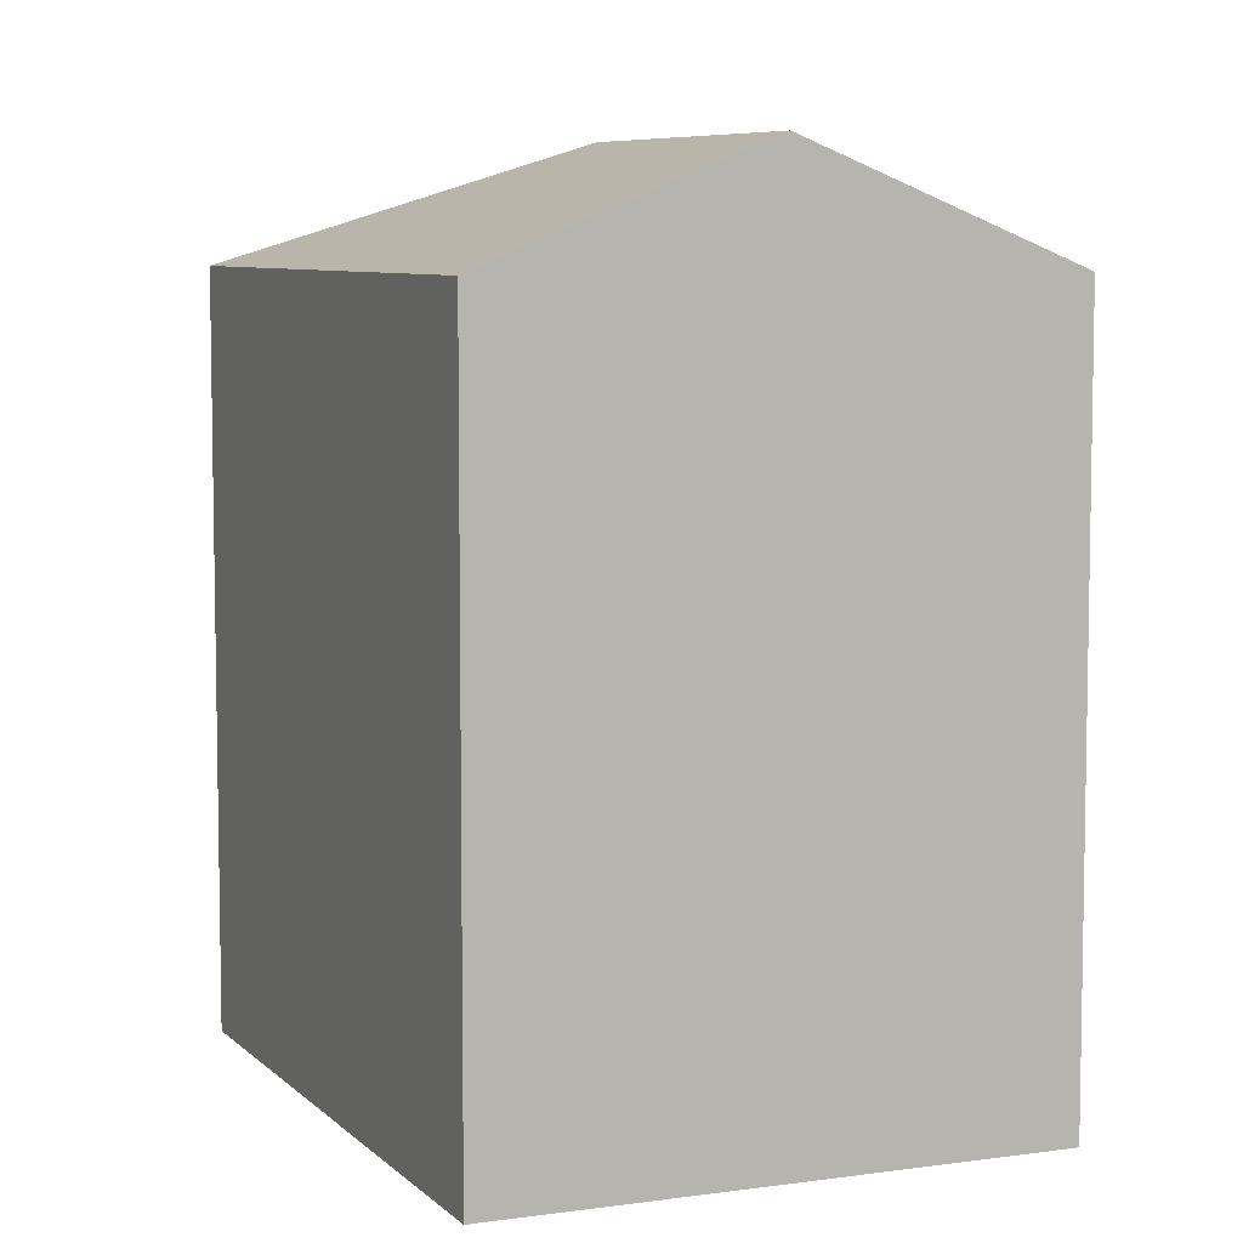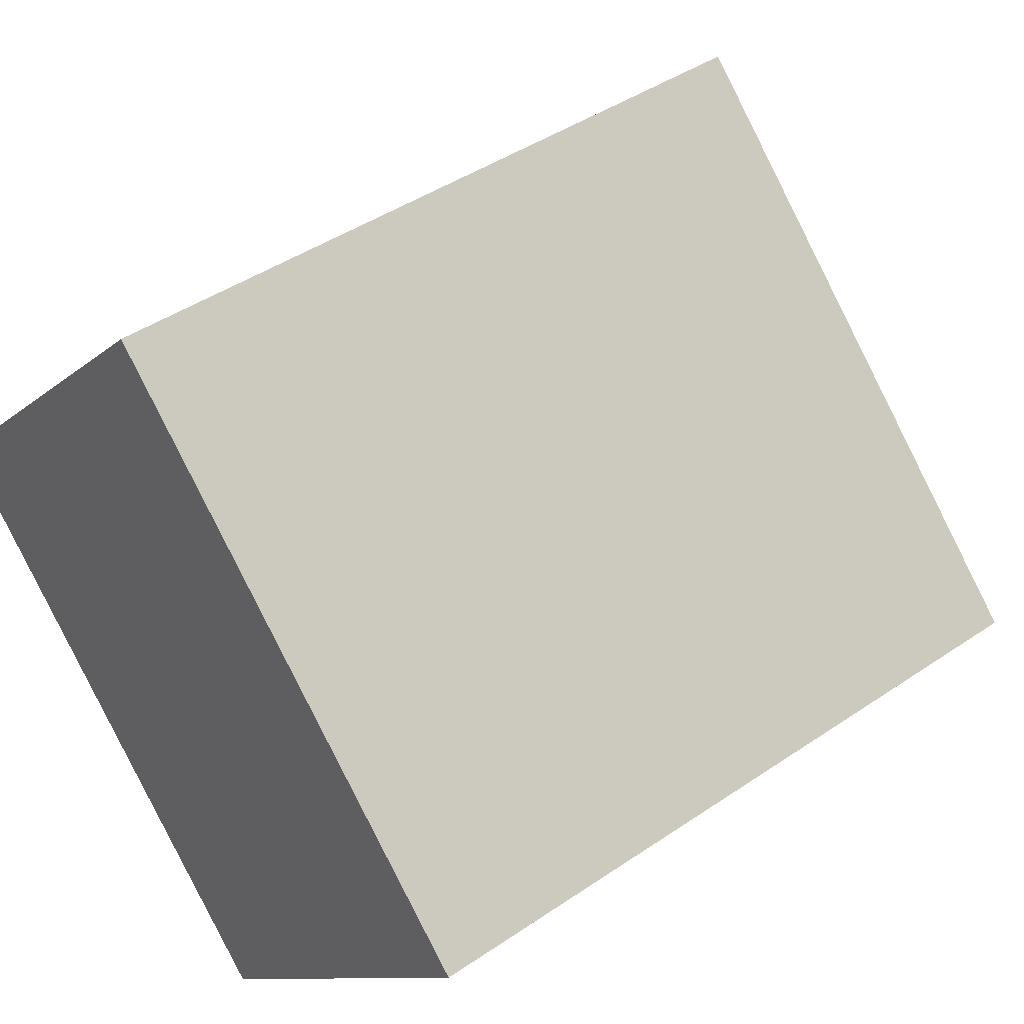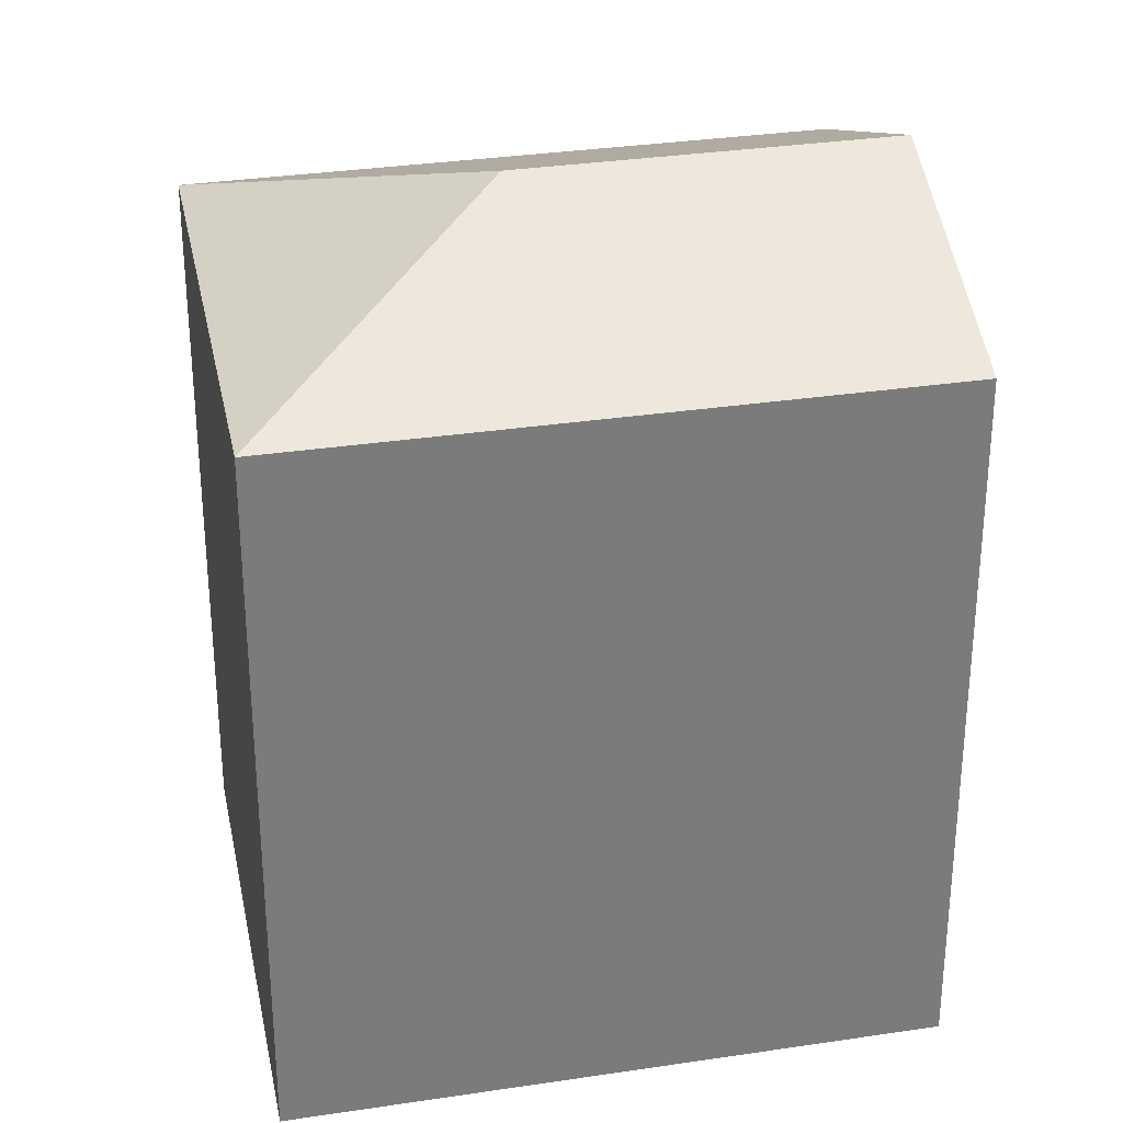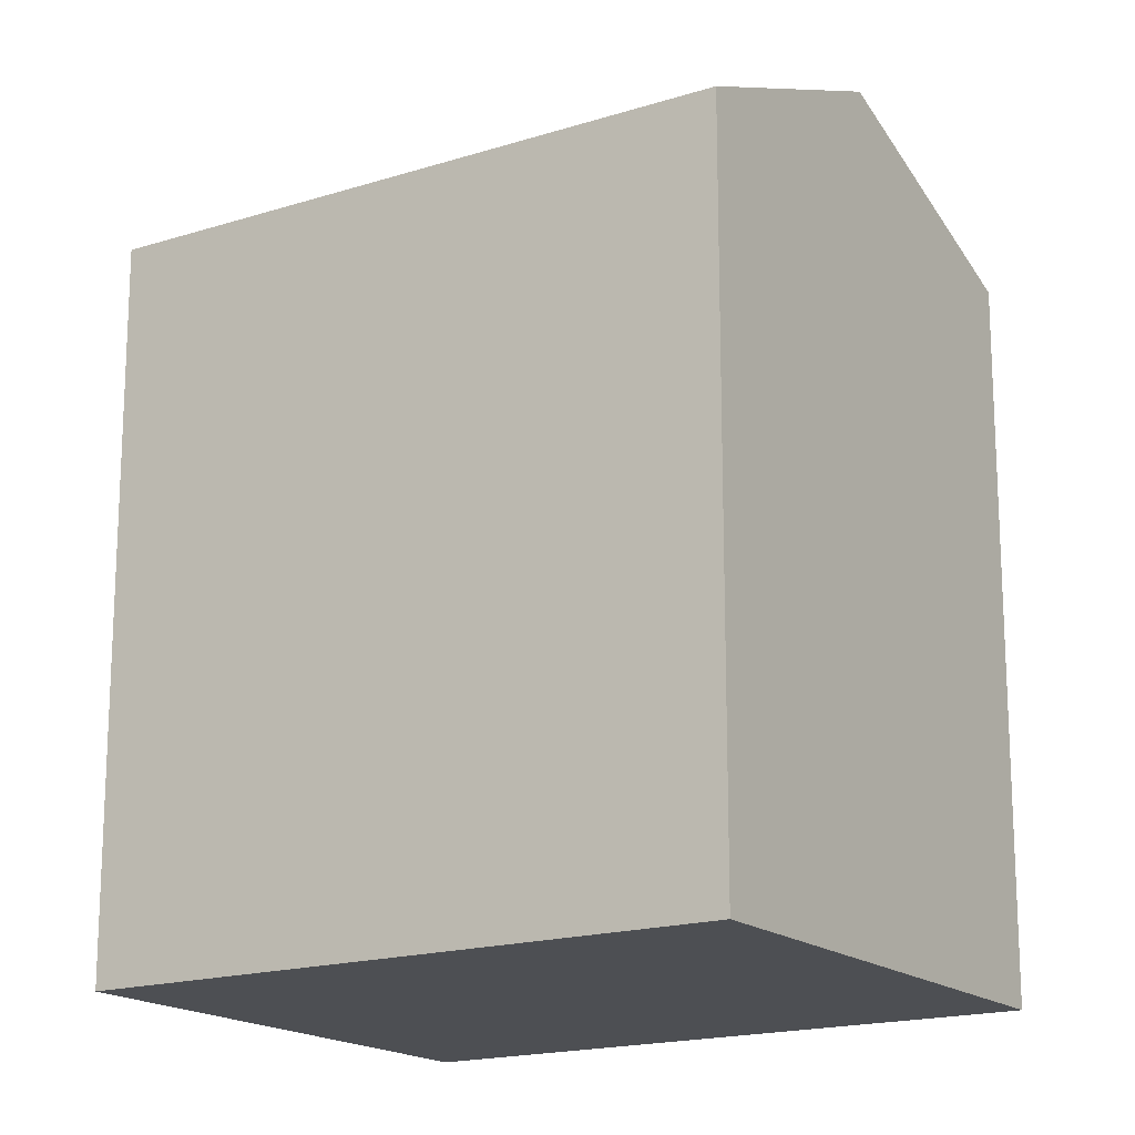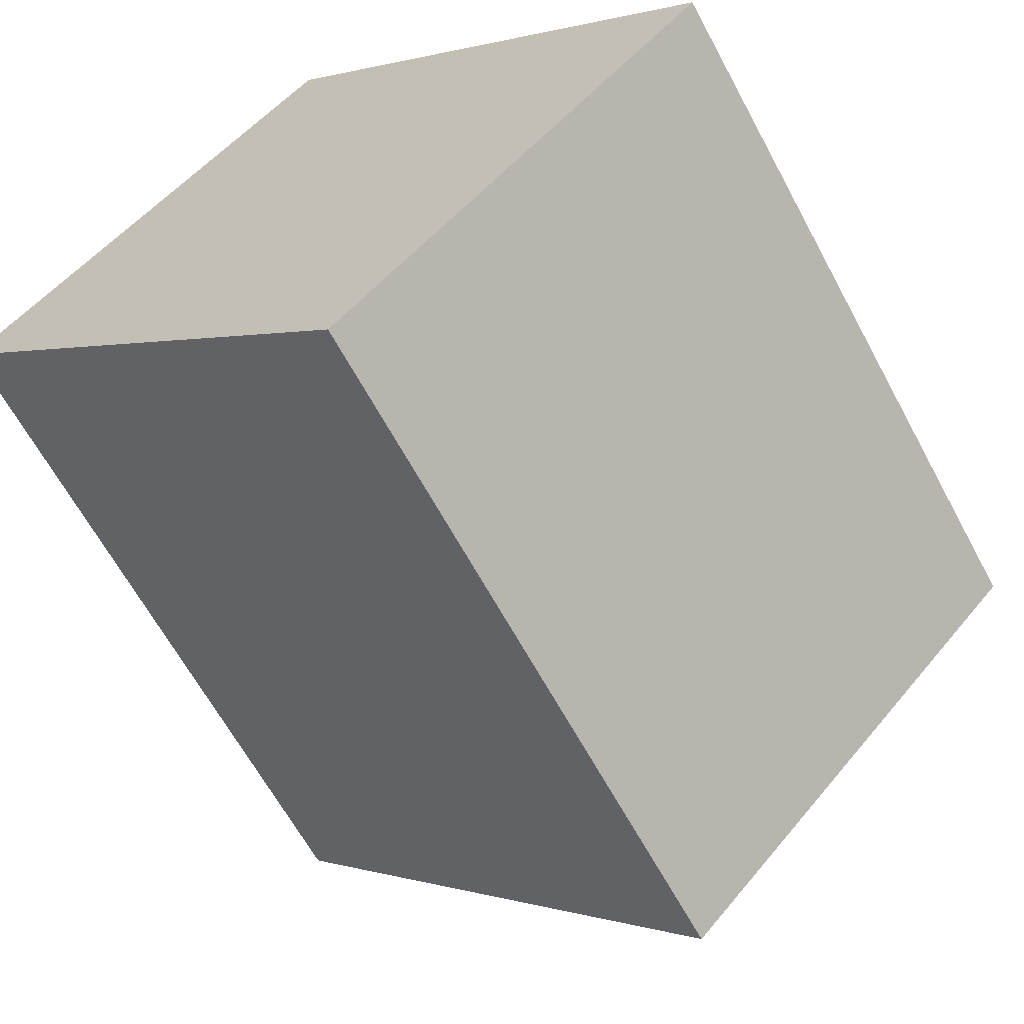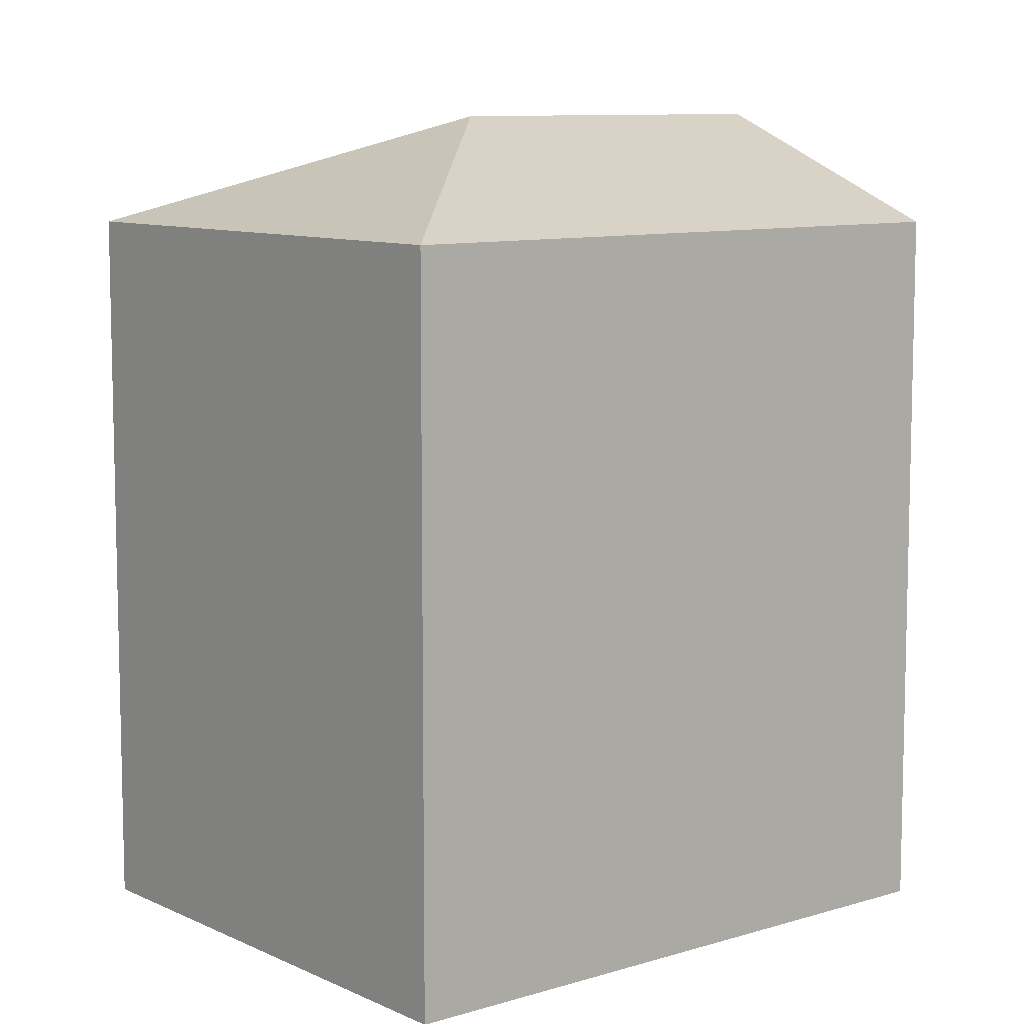
<metadata>
{"format":"obj","ext":"obj","renderer":"f3d","projection":"perspective","resolution":1024,"background":"white","views":[{"elev":7.0,"azim":-68.7,"up":"+Y"},{"elev":43.0,"azim":50.9,"up":"+Z"},{"elev":31.8,"azim":-147.3,"up":"+Y"},{"elev":-17.5,"azim":-103.0,"up":"+Y"},{"elev":-63.5,"azim":28.2,"up":"+Z"},{"elev":9.1,"azim":-174.9,"up":"+Y"}]}
</metadata>
<code>
v  12.37 22.43 -1.958
v  22.64 19.48 -1.836
v  12.49 19.48 -12.37
v  5.073 22.43 5.268
v  10.15 19.48 10.54
v  0.0004157 19.48 -0.0006175
v  22.64 1.124e-16 -1.835
v  0 0 0
v  12.49 7.576e-16 -12.37
v  10.15 -6.452e-16 10.54
g defaultobject
f 1 2 3
f 4 2 1
f 2 4 5
f 6 1 3
f 1 6 4
f 7 8 9
f 8 7 10
f 9 2 7
f 2 9 3
f 7 5 10
f 5 7 2
f 5 8 10
f 8 5 6
f 6 5 4
f 6 9 8
f 9 6 3

</code>
